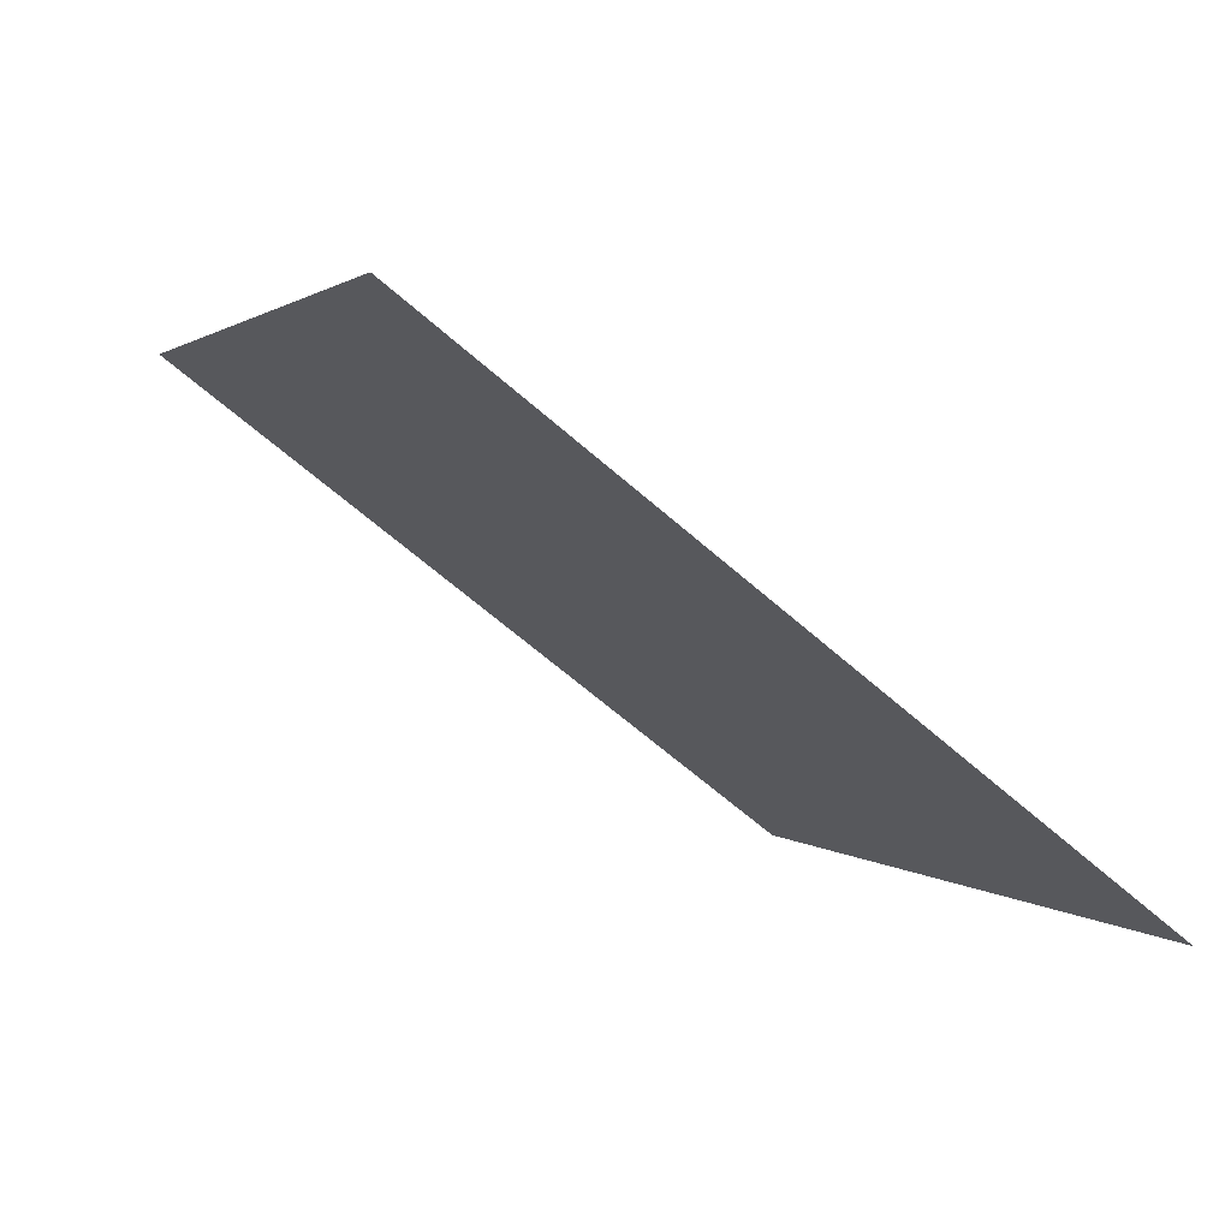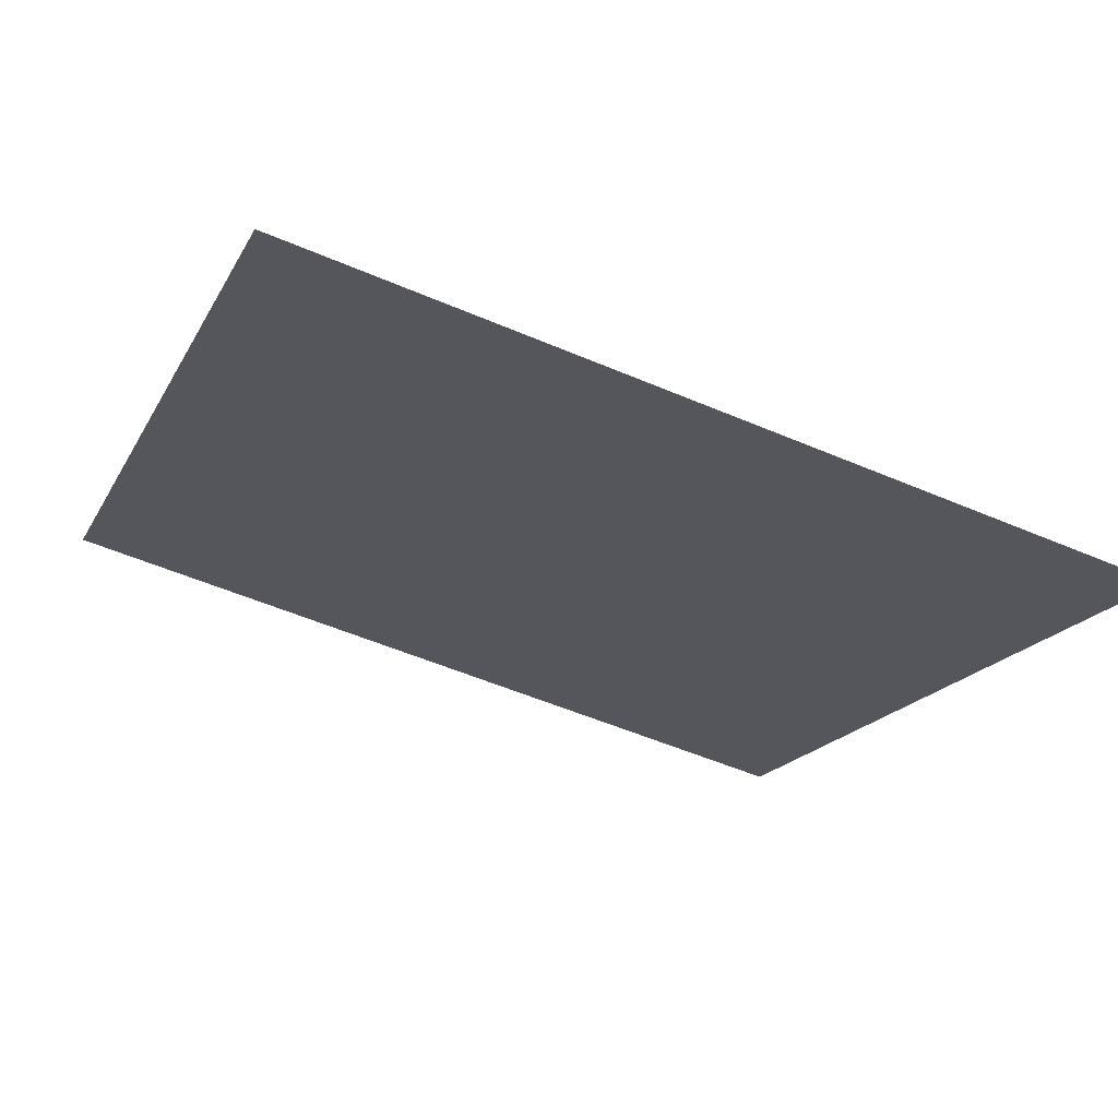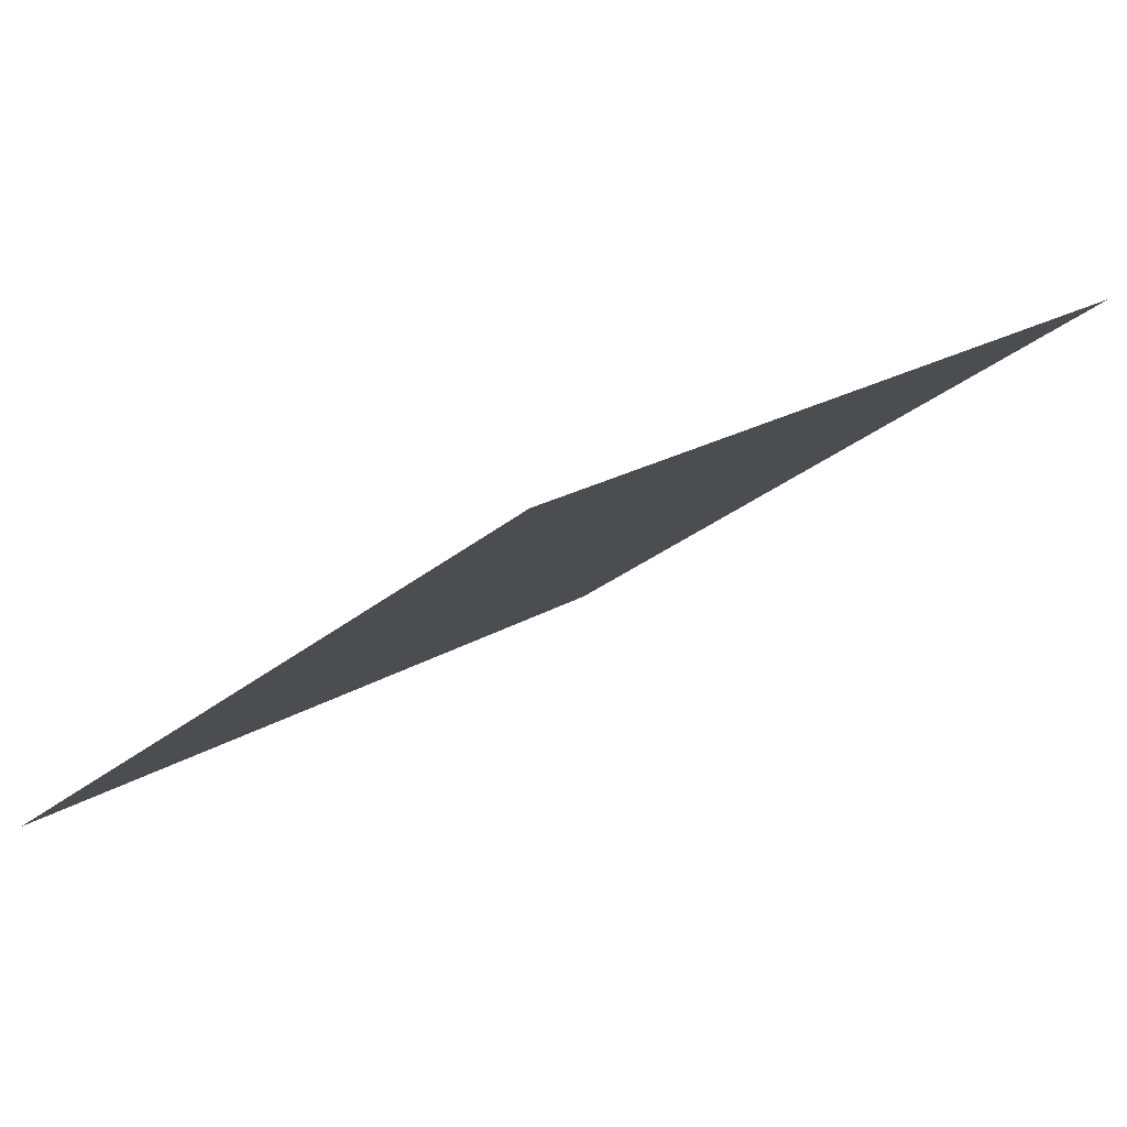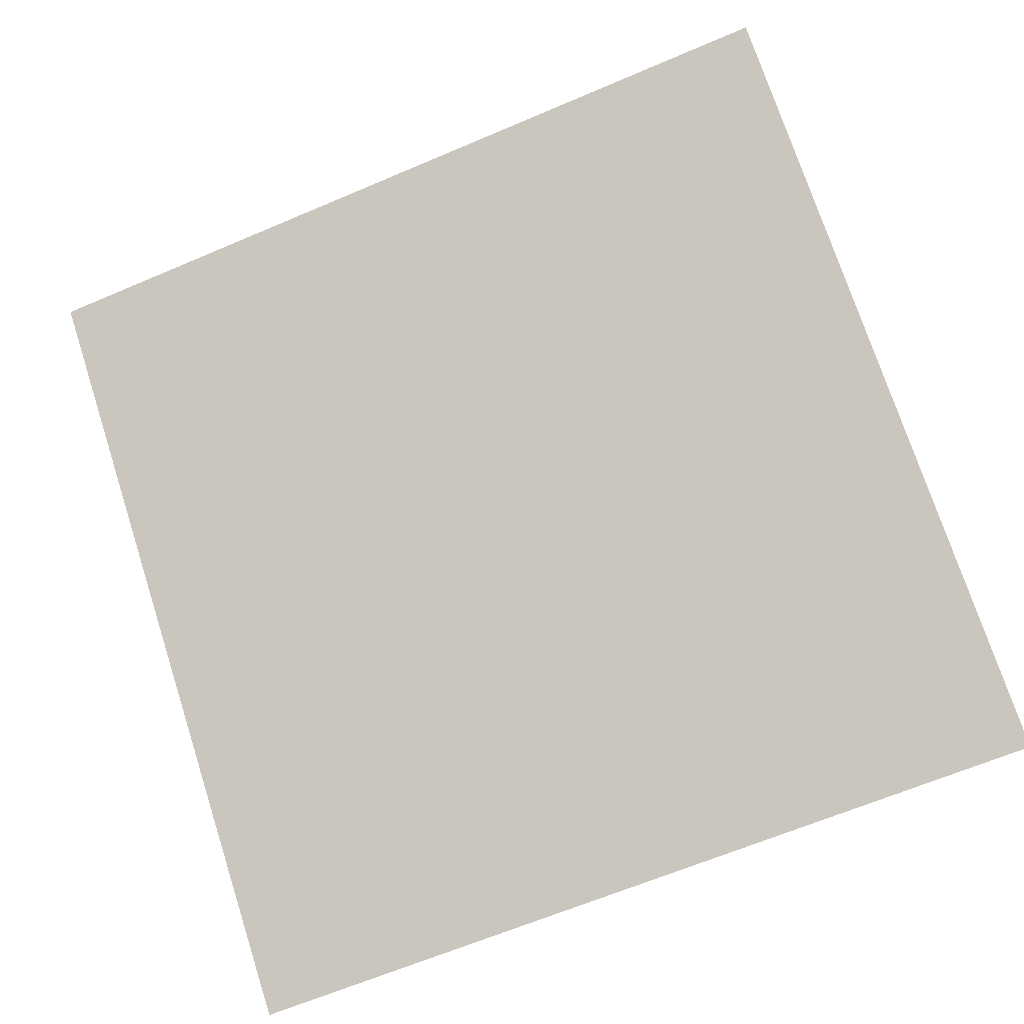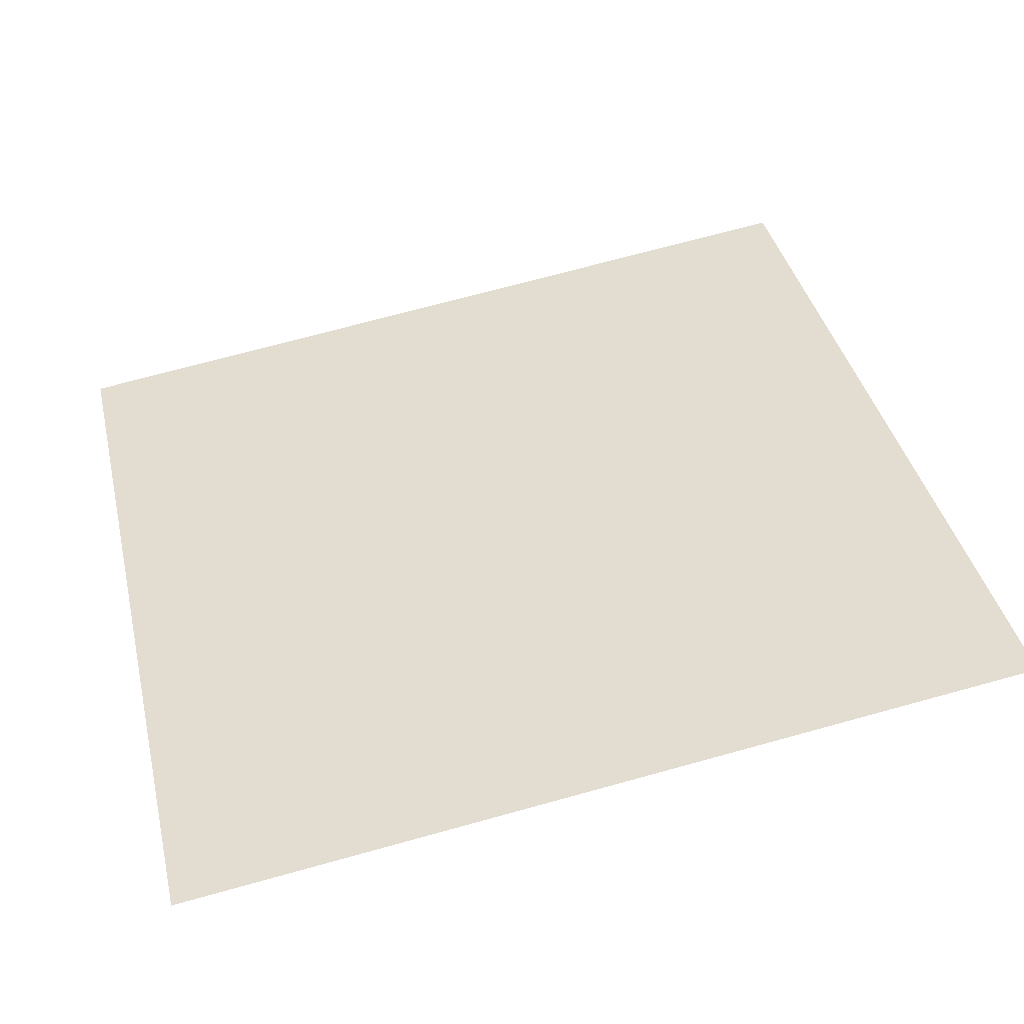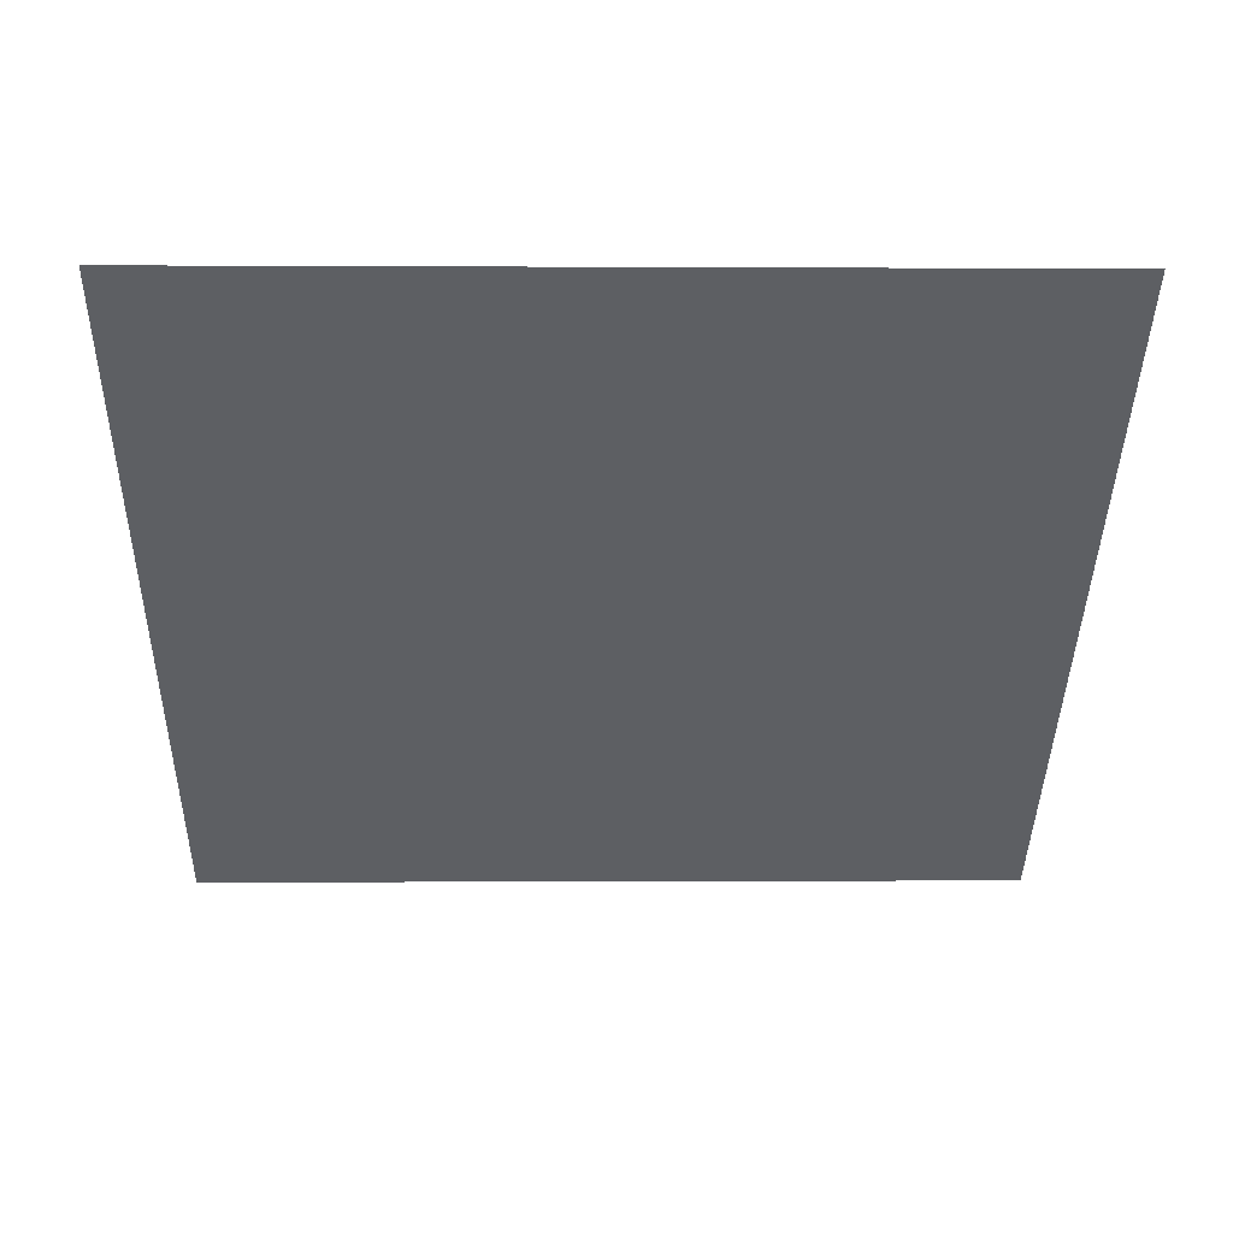
<metadata>
{"format":"obj","ext":"obj","renderer":"f3d","projection":"perspective","resolution":1024,"background":"white","views":[{"elev":0.1,"azim":70.6,"up":"+Y"},{"elev":-57.1,"azim":156.1,"up":"+Y"},{"elev":22.2,"azim":-47.8,"up":"+Y"},{"elev":-67.8,"azim":23.8,"up":"+Y"},{"elev":76.3,"azim":-14.8,"up":"+Y"},{"elev":-76.8,"azim":-179.8,"up":"+Y"}]}
</metadata>
<code>
v 0.1751 0.9272 0.7
v 0.1685 0.9274 0.7001
v 0.1687 0.9313 0.7053
v 0.1752 0.9312 0.7053
f 4 3 2 1

</code>
